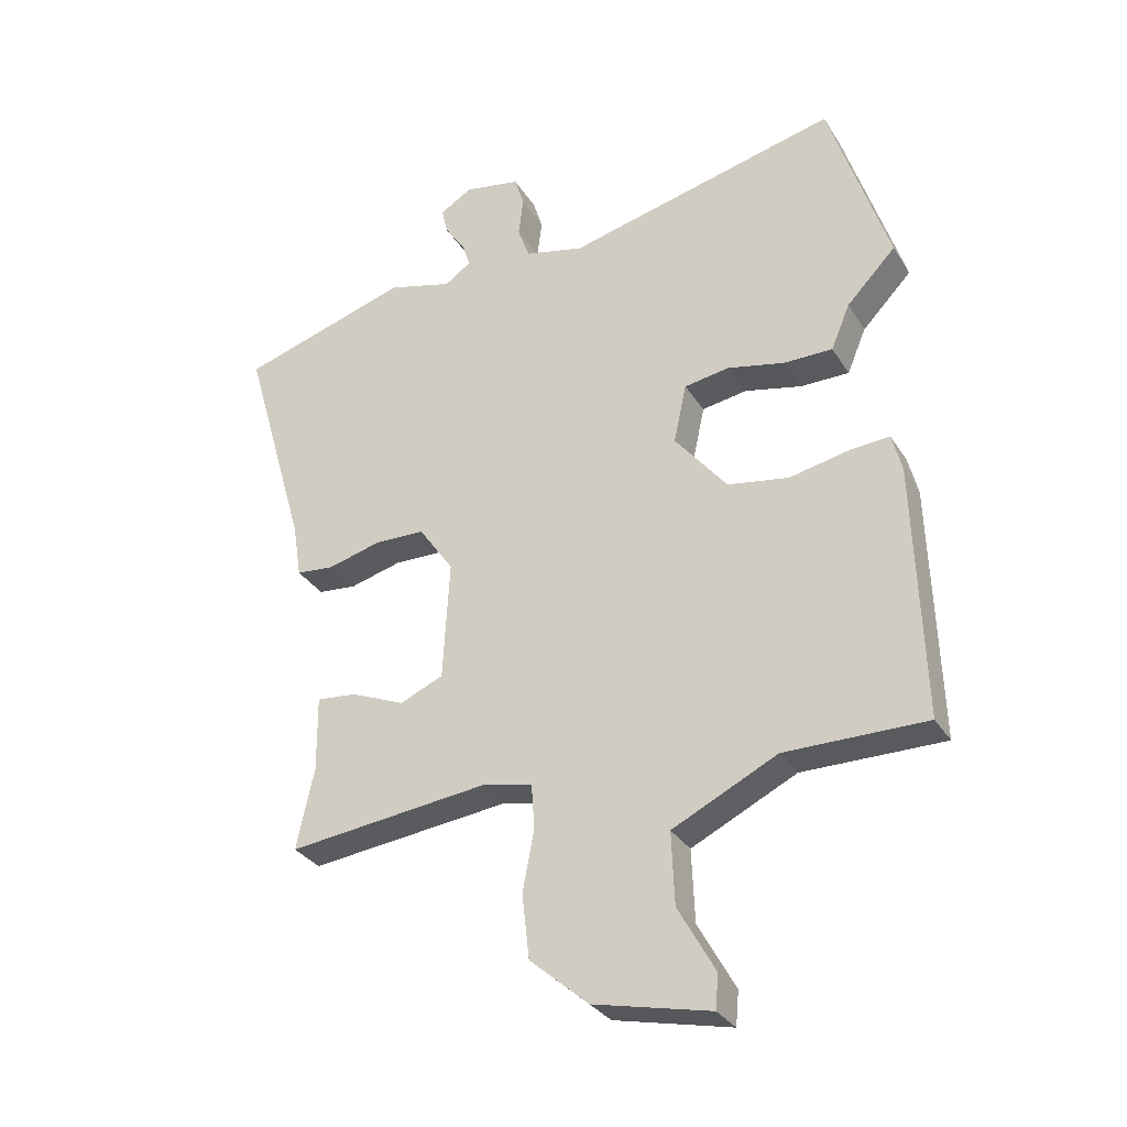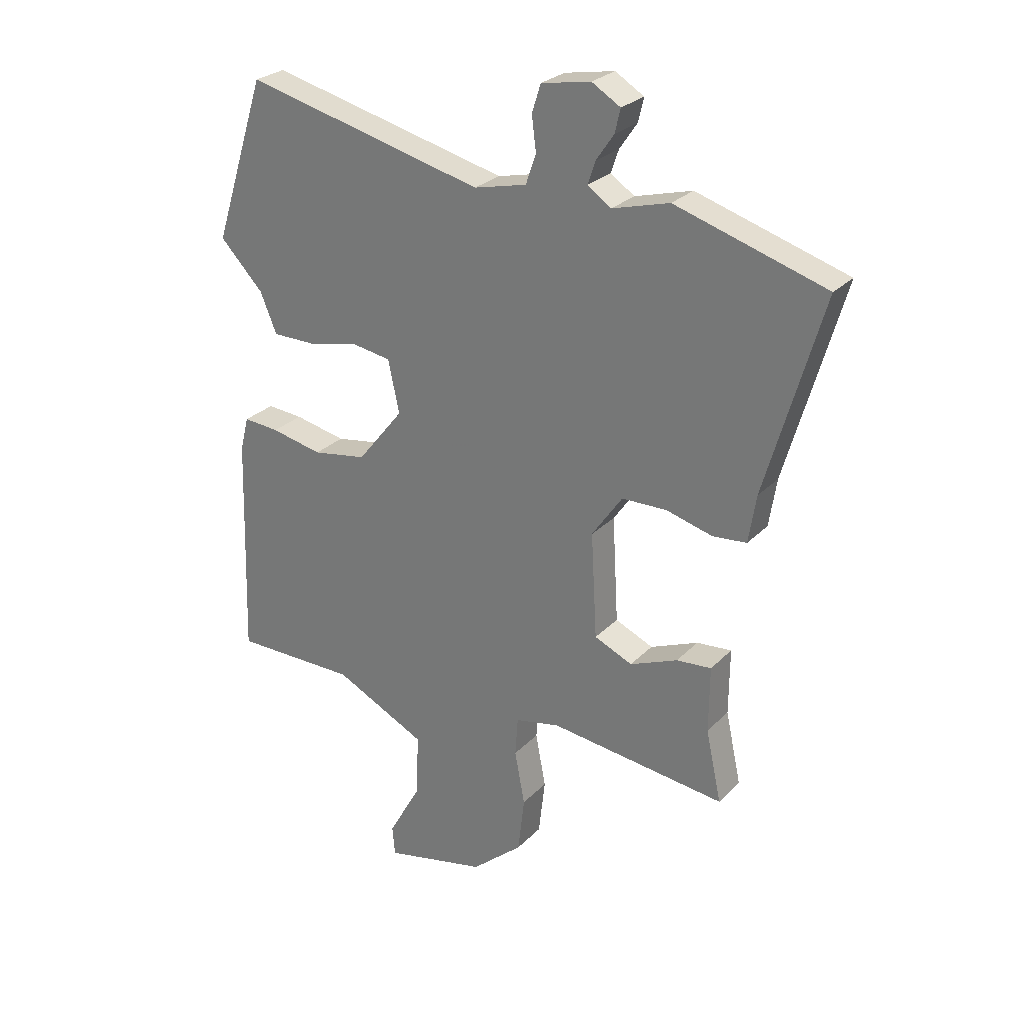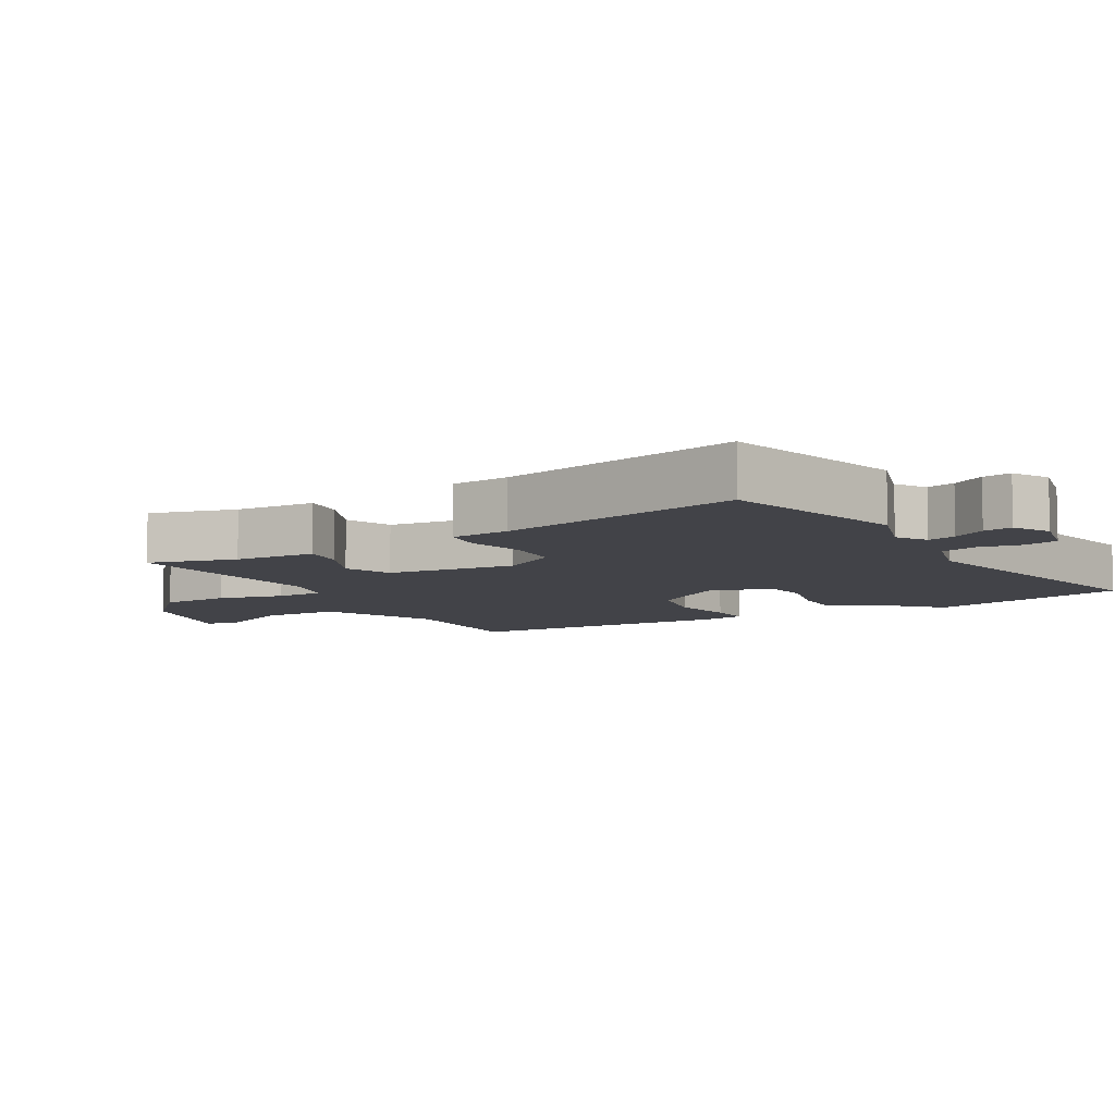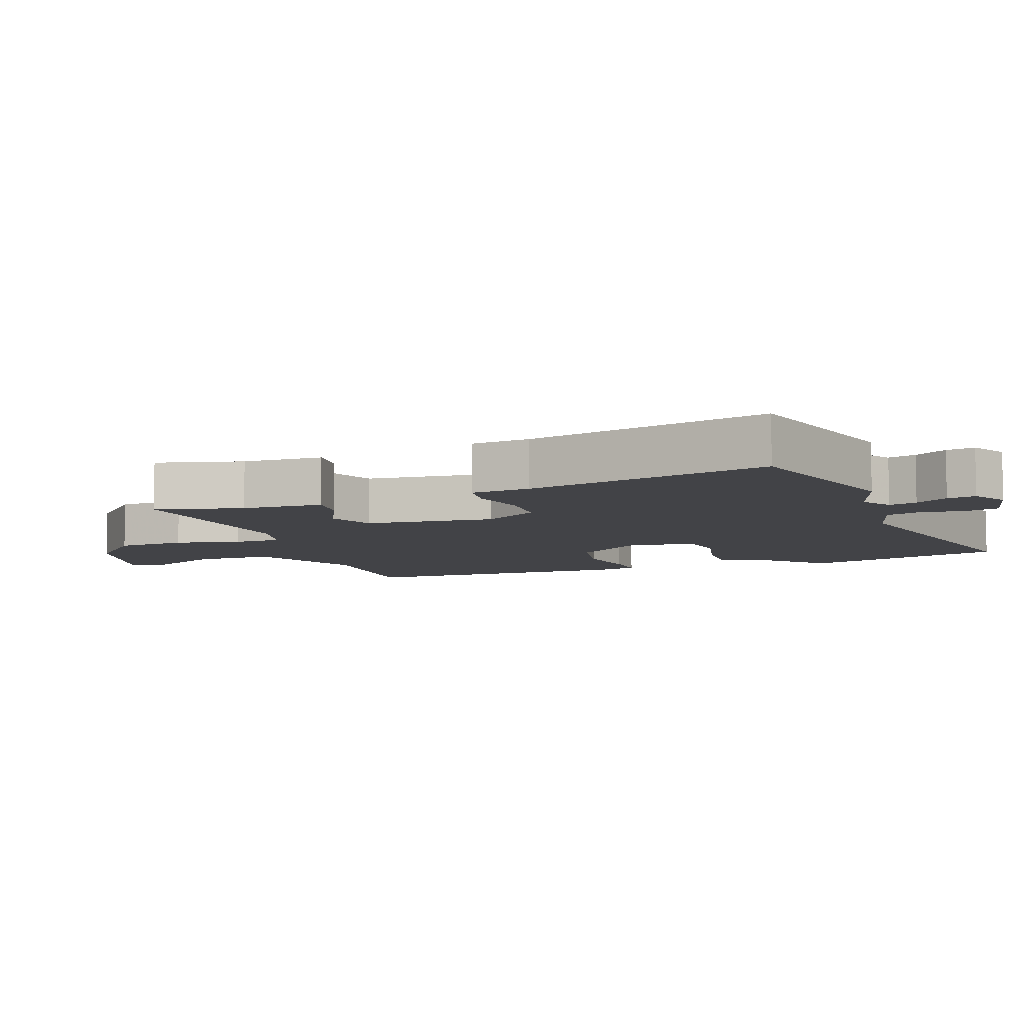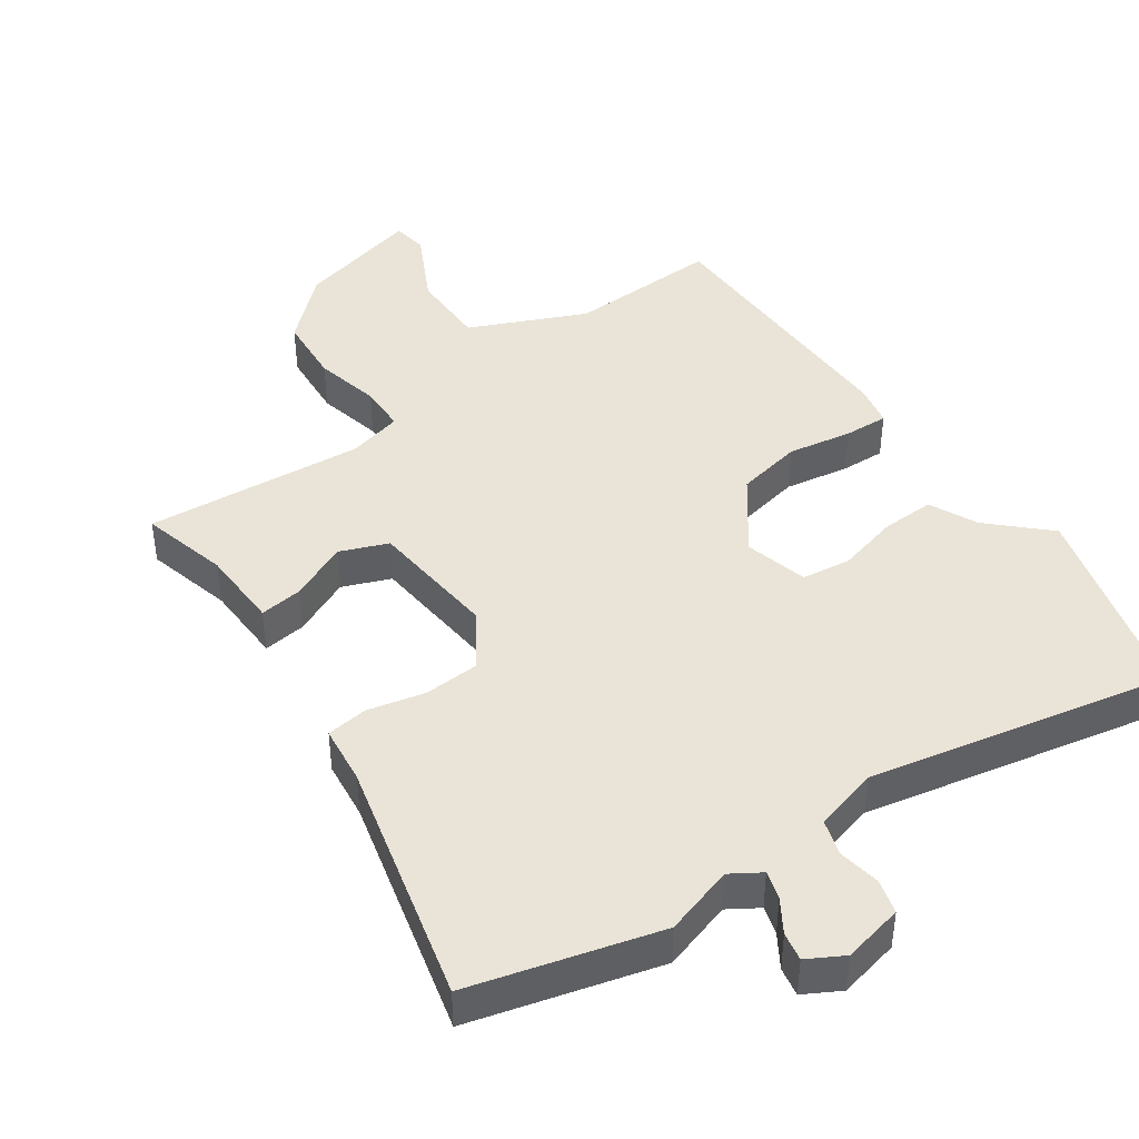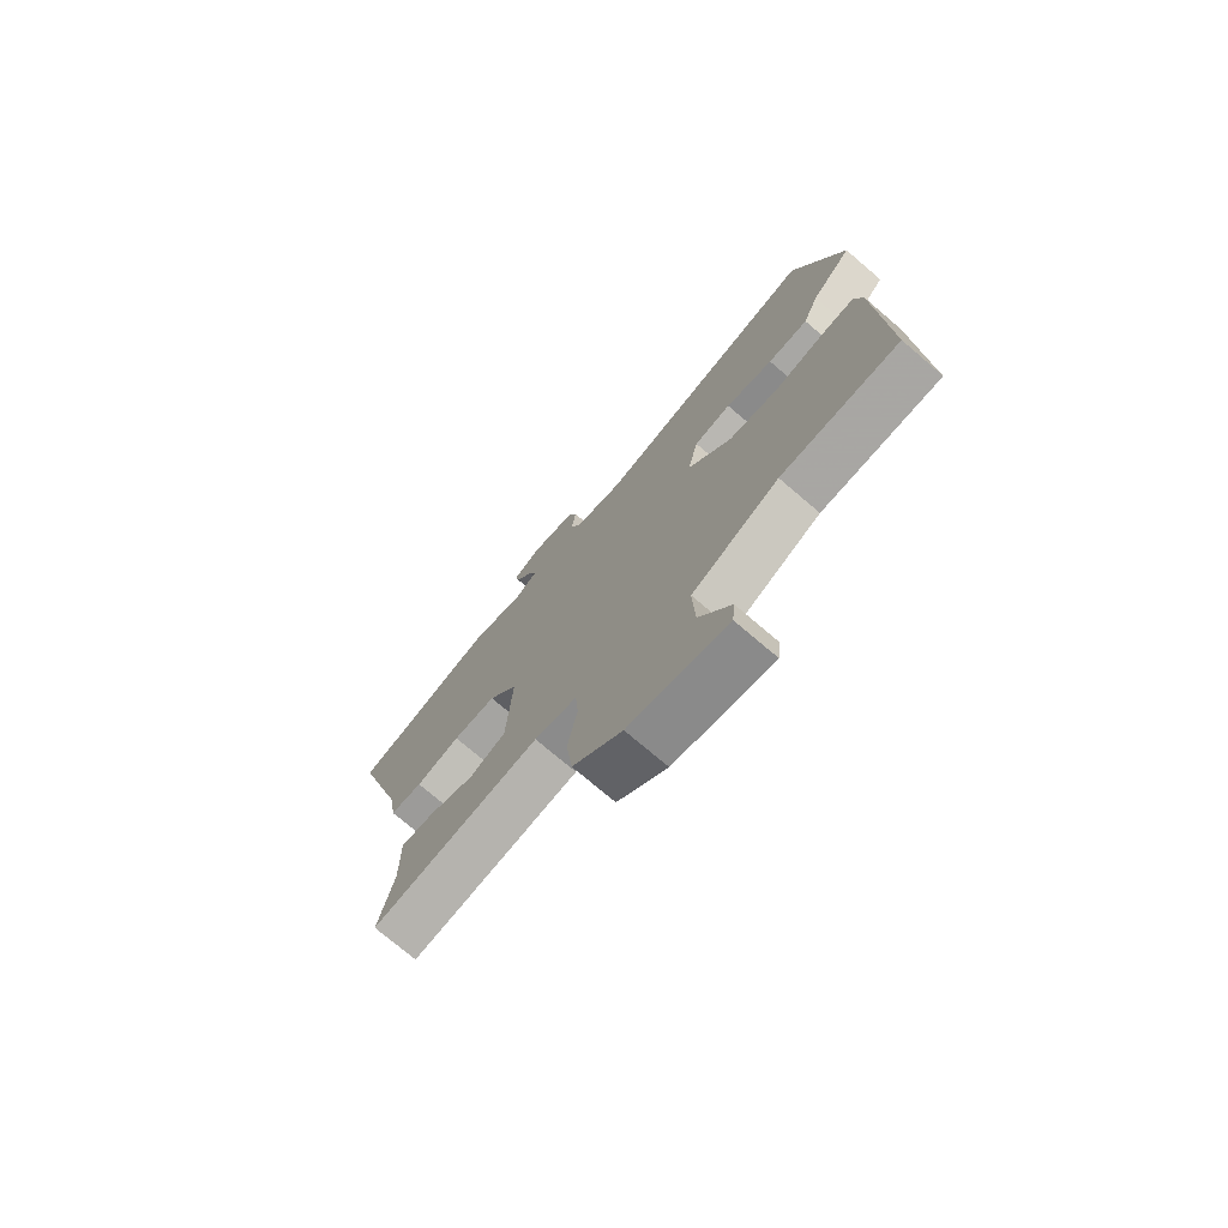
<metadata>
{"format":"obj","ext":"obj","renderer":"f3d","projection":"perspective","resolution":1024,"background":"white","views":[{"elev":-31.2,"azim":26.8,"up":"+Z"},{"elev":26.9,"azim":-146.4,"up":"+Z"},{"elev":-7.6,"azim":-62.6,"up":"+Y"},{"elev":-7.4,"azim":-72.2,"up":"+Y"},{"elev":42.9,"azim":-37.1,"up":"+Y"},{"elev":-74.6,"azim":49.5,"up":"+Z"}]}
</metadata>
<code>
v 0.464 0.07 0.612
v 0.562 0.07 0.309
v 0.481 0.07 0.225
v 0.45 0.07 0.151
v 0.37 0.07 0.151
v 0.276 0.07 0.172
v 0.202 0.07 0.16
v 0.181 0.07 0.063
v 0.267 0.07 -0.044
v 0.368 0.07 -0.061
v 0.464 0.07 -0.041
v 0.531 0.07 -0.036
v 0.547 0.07 -0.099
v 0.56 0.07 -0.517
v 0.329 0.07 -0.516
v 0.157 0.07 -0.6
v 0.162 0.07 -0.718
v 0.223 0.07 -0.827
v 0.218 0.07 -0.882
v 0.027 0.07 -0.839
v -0.069 0.07 -0.756
v -0.081 0.07 -0.651
v -0.062 0.07 -0.551
v -0.067 0.07 -0.479
v -0.15 0.07 -0.461
v -0.48 0.07 -0.499
v -0.451 0.07 -0.366
v -0.452 0.07 -0.243
v -0.387 0.07 -0.249
v -0.298 0.07 -0.286
v -0.227 0.07 -0.255
v -0.216 0.07 -0.059
v -0.273 0.07 0.023
v -0.357 0.07 0.025
v -0.443 0.07 0.002
v -0.506 0.07 0.008
v -0.52 0.07 0.097
v -0.625 0.07 0.462
v -0.346 0.07 0.547
v -0.24 0.07 0.518
v -0.196 0.07 0.548
v -0.21 0.07 0.59
v -0.243 0.07 0.638
v -0.253 0.07 0.681
v -0.2 0.07 0.713
v -0.108 0.07 0.696
v -0.092 0.07 0.645
v -0.1 0.07 0.581
v -0.081 0.07 0.527
v 0.017 0.07 0.504
v 0.464 0 0.612
v 0.562 0 0.309
v 0.481 0 0.225
v 0.45 0 0.151
v 0.37 0 0.151
v 0.276 0 0.172
v 0.202 0 0.16
v 0.181 0 0.063
v 0.267 0 -0.044
v 0.368 0 -0.061
v 0.464 0 -0.041
v 0.531 0 -0.036
v 0.547 0 -0.099
v 0.56 0 -0.517
v 0.329 0 -0.516
v 0.157 0 -0.6
v 0.162 0 -0.718
v 0.223 0 -0.827
v 0.218 0 -0.882
v 0.027 0 -0.839
v -0.069 0 -0.756
v -0.081 0 -0.651
v -0.062 0 -0.551
v -0.067 0 -0.479
v -0.15 0 -0.461
v -0.48 0 -0.499
v -0.451 0 -0.366
v -0.452 0 -0.243
v -0.387 0 -0.249
v -0.298 0 -0.286
v -0.227 0 -0.255
v -0.216 0 -0.059
v -0.273 0 0.023
v -0.357 0 0.025
v -0.443 0 0.002
v -0.506 0 0.008
v -0.52 0 0.097
v -0.625 0 0.462
v -0.346 0 0.547
v -0.24 0 0.518
v -0.196 0 0.548
v -0.21 0 0.59
v -0.243 0 0.638
v -0.253 0 0.681
v -0.2 0 0.713
v -0.108 0 0.696
v -0.092 0 0.645
v -0.1 0 0.581
v -0.081 0 0.527
v 0.017 0 0.504
f 45 46 47 48
f 45 48 49
f 42 43 44 45
f 41 42 45 49
f 40 41 49 50
f 37 38 39 40
f 34 35 36 37
f 33 34 37 40
f 32 33 40 50
f 27 28 29 30
f 25 26 27 30
f 24 25 30 31
f 20 21 22 23
f 20 23 24
f 17 18 19 20
f 16 17 20 24
f 15 16 24 31
f 10 11 12 13
f 9 10 13 14
f 8 9 14 15
f 3 4 5 6
f 3 6 7
f 2 3 7
f 1 2 7
f 50 1 7
f 32 50 7 8
f 8 15 31 32
f 98 97 96 95
f 99 98 95
f 95 94 93 92
f 99 95 92 91
f 100 99 91 90
f 90 89 88 87
f 87 86 85 84
f 90 87 84 83
f 100 90 83 82
f 80 79 78 77
f 80 77 76 75
f 81 80 75 74
f 73 72 71 70
f 74 73 70
f 70 69 68 67
f 74 70 67 66
f 81 74 66 65
f 63 62 61 60
f 64 63 60 59
f 65 64 59 58
f 56 55 54 53
f 57 56 53
f 57 53 52
f 57 52 51
f 57 51 100
f 58 57 100 82
f 82 81 65 58
f 1 51 52 2
f 2 52 53 3
f 3 53 54 4
f 4 54 55 5
f 5 55 56 6
f 6 56 57 7
f 7 57 58 8
f 8 58 59 9
f 9 59 60 10
f 10 60 61 11
f 11 61 62 12
f 12 62 63 13
f 13 63 64 14
f 14 64 65 15
f 15 65 66 16
f 16 66 67 17
f 17 67 68 18
f 18 68 69 19
f 19 69 70 20
f 20 70 71 21
f 21 71 72 22
f 22 72 73 23
f 23 73 74 24
f 24 74 75 25
f 25 75 76 26
f 26 76 77 27
f 27 77 78 28
f 28 78 79 29
f 29 79 80 30
f 30 80 81 31
f 31 81 82 32
f 32 82 83 33
f 33 83 84 34
f 34 84 85 35
f 35 85 86 36
f 36 86 87 37
f 37 87 88 38
f 38 88 89 39
f 39 89 90 40
f 40 90 91 41
f 41 91 92 42
f 42 92 93 43
f 43 93 94 44
f 44 94 95 45
f 45 95 96 46
f 46 96 97 47
f 47 97 98 48
f 48 98 99 49
f 49 99 100 50
f 50 100 51 1

</code>
